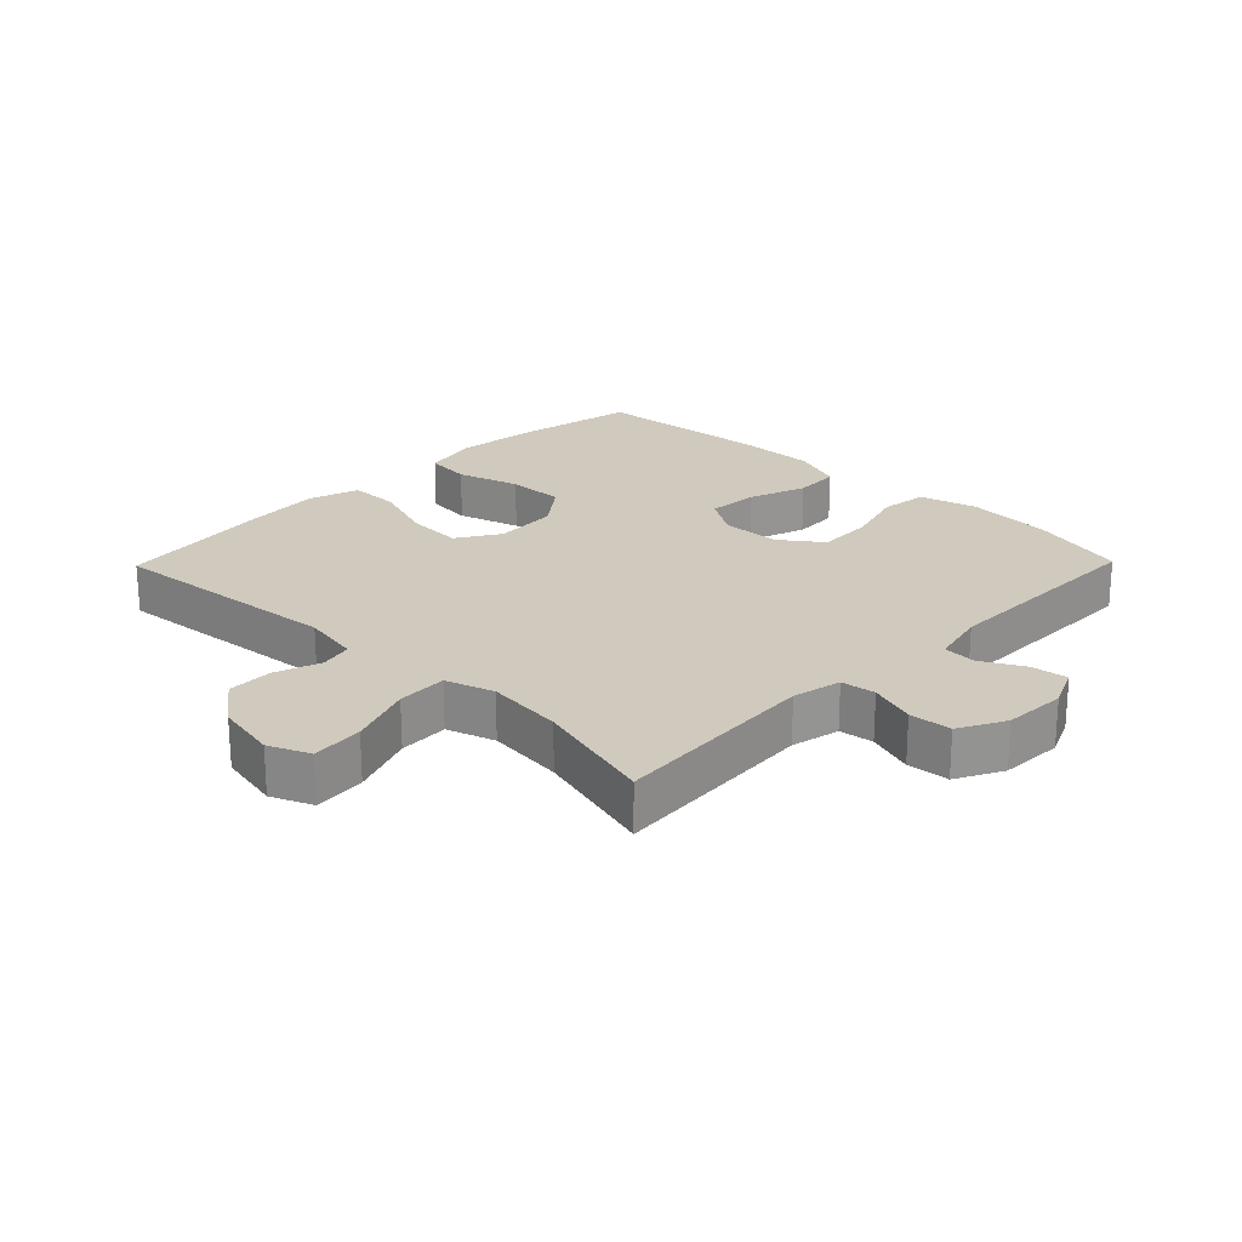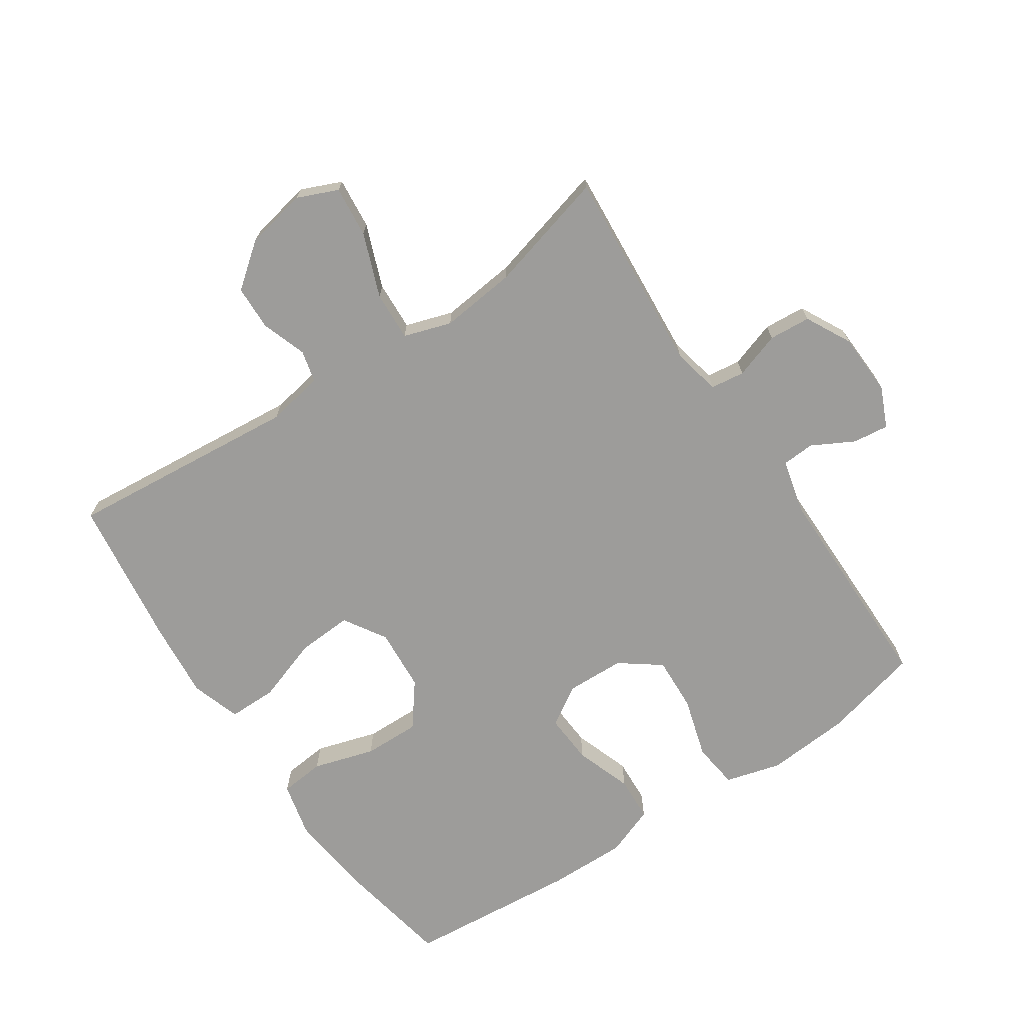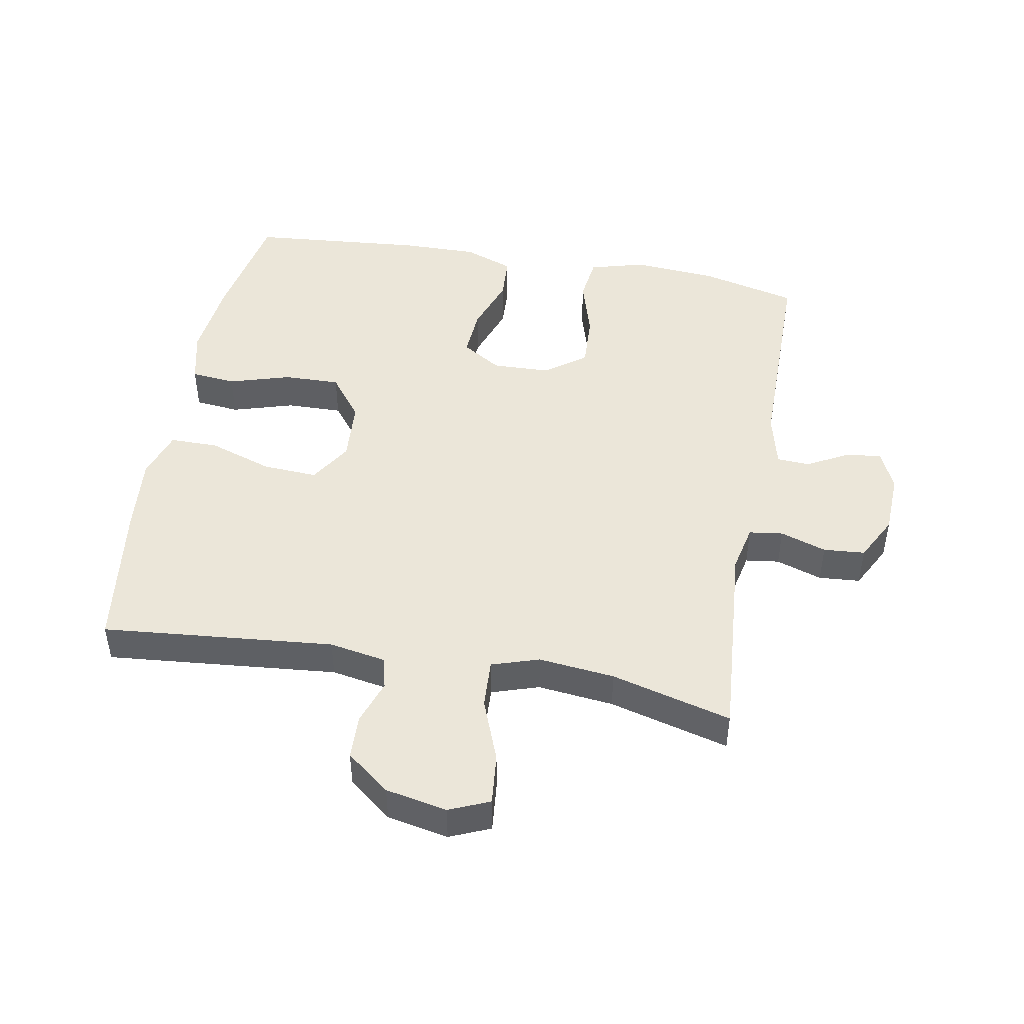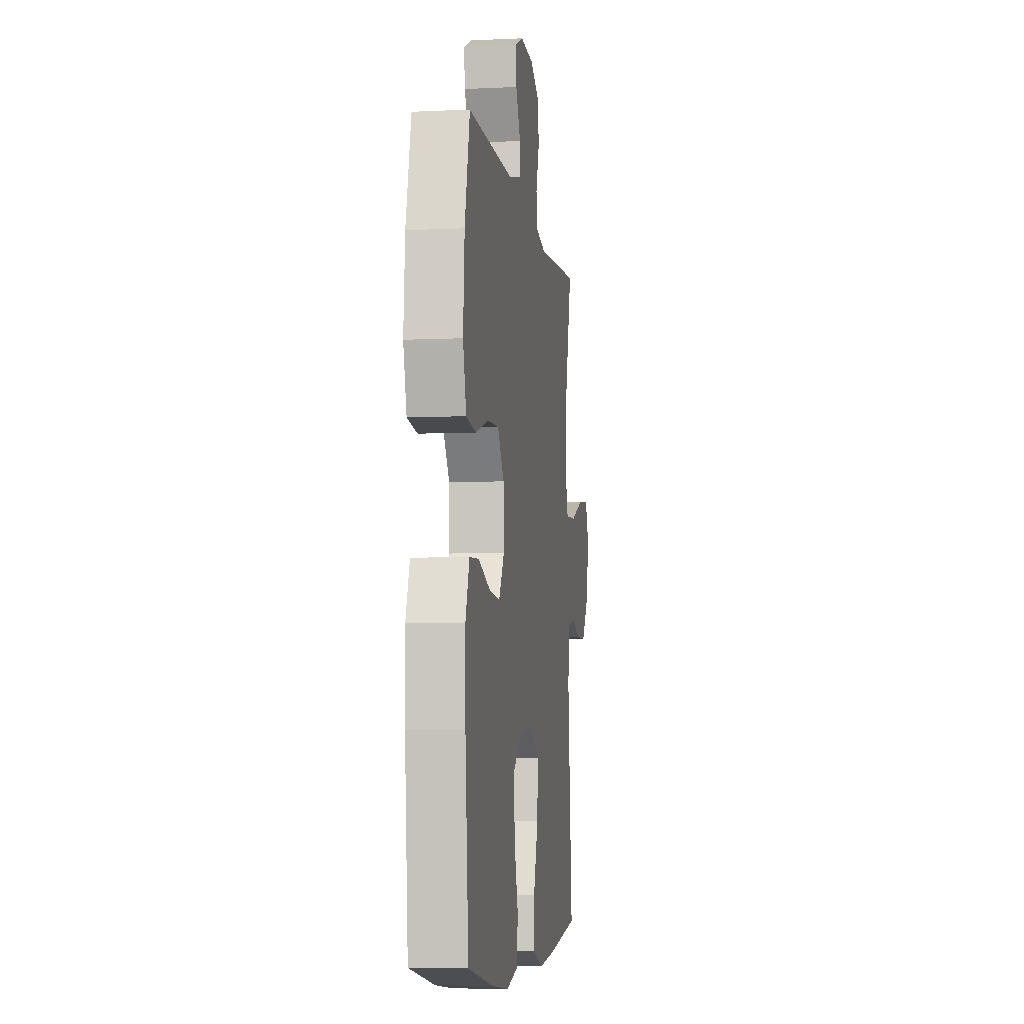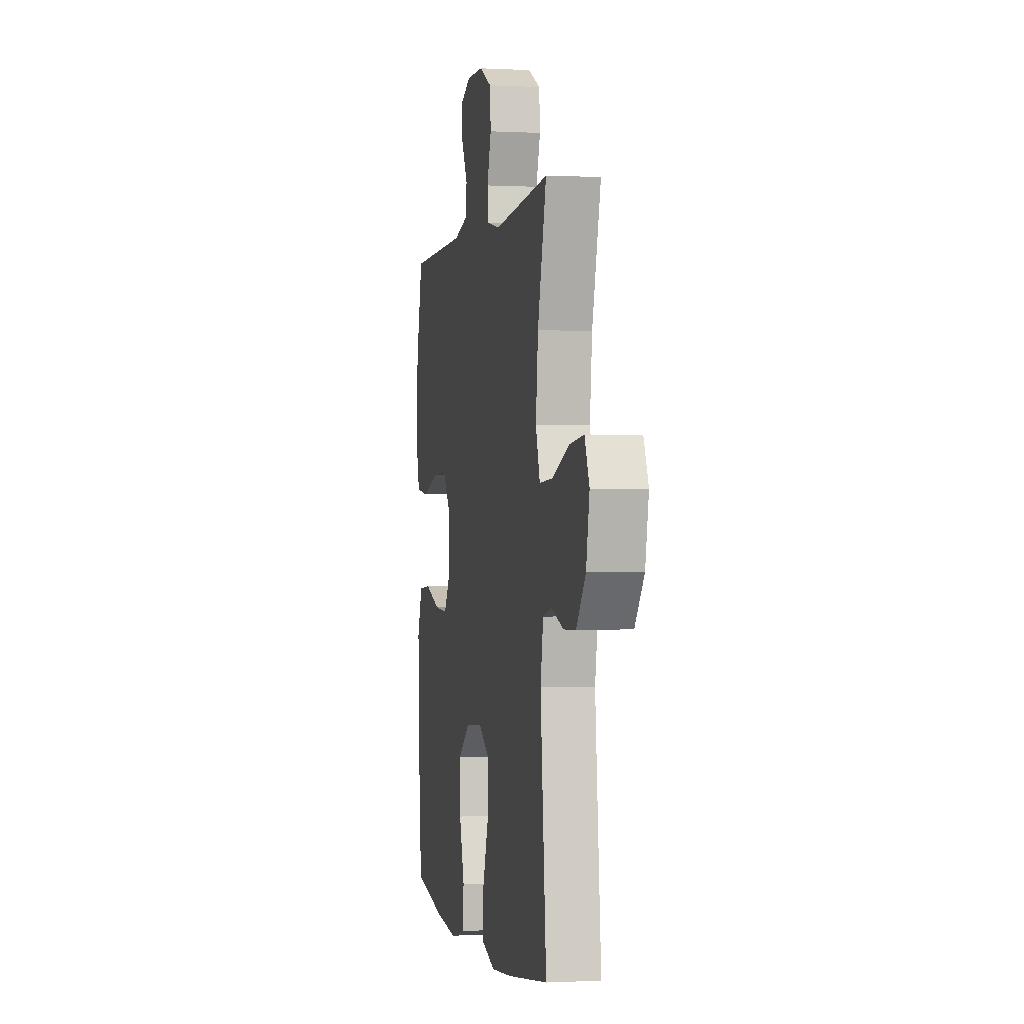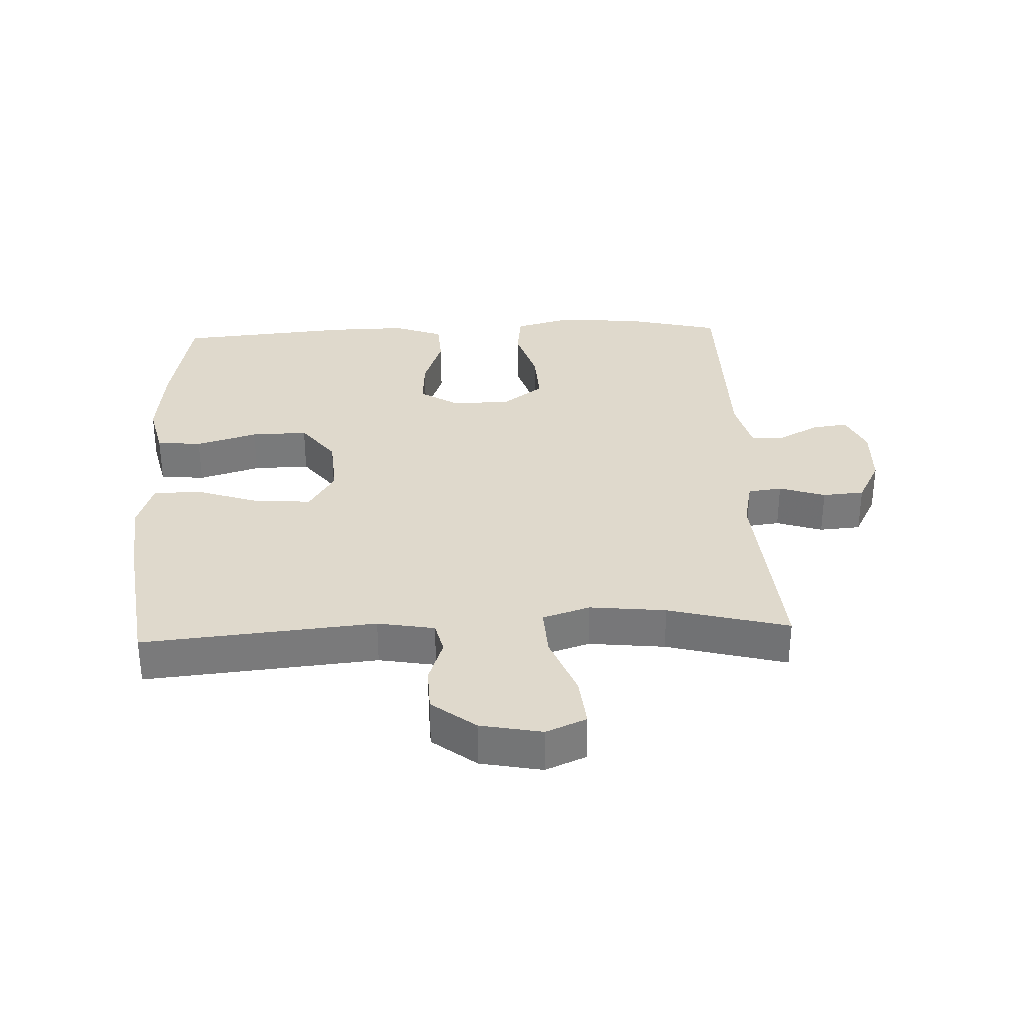
<metadata>
{"format":"obj","ext":"obj","renderer":"f3d","projection":"perspective","resolution":1024,"background":"white","views":[{"elev":22.8,"azim":-45.7,"up":"+Y"},{"elev":-70.2,"azim":-56.1,"up":"+Y"},{"elev":46.7,"azim":-79.7,"up":"+Y"},{"elev":-6.2,"azim":98.1,"up":"+Z"},{"elev":-0.7,"azim":-101.0,"up":"+Z"},{"elev":32.3,"azim":-92.5,"up":"+Y"}]}
</metadata>
<code>
v 0.5 0.07 -0.5
v 0.317 0.07 -0.534
v 0.187 0.07 -0.548
v 0.102 0.07 -0.528
v 0.095 0.07 -0.458
v 0.124 0.07 -0.362
v 0.126 0.07 -0.274
v 0.058 0.07 -0.222
v -0.04 0.07 -0.215
v -0.106 0.07 -0.256
v -0.101 0.07 -0.342
v -0.067 0.07 -0.442
v -0.067 0.07 -0.518
v -0.144 0.07 -0.543
v -0.264 0.07 -0.532
v -0.5 0.07 -0.5
v -0.466 0.07 -0.137
v -0.482 0.07 -0.048
v -0.532 0.07 -0.036
v -0.602 0.07 -0.06
v -0.672 0.07 -0.058
v -0.725 0.07 0.01
v -0.744 0.07 0.106
v -0.717 0.07 0.169
v -0.637 0.07 0.161
v -0.538 0.07 0.123
v -0.461 0.07 0.119
v -0.437 0.07 0.193
v -0.45 0.07 0.312
v -0.5 0.07 0.5
v -0.181 0.07 0.475
v -0.106 0.07 0.491
v -0.099 0.07 0.544
v -0.123 0.07 0.616
v -0.118 0.07 0.681
v -0.047 0.07 0.718
v 0.05 0.07 0.722
v 0.113 0.07 0.694
v 0.106 0.07 0.638
v 0.071 0.07 0.573
v 0.074 0.07 0.522
v 0.16 0.07 0.501
v 0.5 0.07 0.5
v 0.537 0.07 0.349
v 0.547 0.07 0.218
v 0.523 0.07 0.131
v 0.451 0.07 0.122
v 0.356 0.07 0.15
v 0.271 0.07 0.154
v 0.224 0.07 0.091
v 0.221 0.07 0
v 0.26 0.07 -0.062
v 0.338 0.07 -0.057
v 0.427 0.07 -0.026
v 0.497 0.07 -0.03
v 0.526 0.07 -0.108
v 0.524 0.07 -0.23
v 0.5 0 -0.5
v 0.317 0 -0.534
v 0.187 0 -0.548
v 0.102 0 -0.528
v 0.095 0 -0.458
v 0.124 0 -0.362
v 0.126 0 -0.274
v 0.058 0 -0.222
v -0.04 0 -0.215
v -0.106 0 -0.256
v -0.101 0 -0.342
v -0.067 0 -0.442
v -0.067 0 -0.518
v -0.144 0 -0.543
v -0.264 0 -0.532
v -0.5 0 -0.5
v -0.466 0 -0.137
v -0.482 0 -0.048
v -0.532 0 -0.036
v -0.602 0 -0.06
v -0.672 0 -0.058
v -0.725 0 0.01
v -0.744 0 0.106
v -0.717 0 0.169
v -0.637 0 0.161
v -0.538 0 0.123
v -0.461 0 0.119
v -0.437 0 0.193
v -0.45 0 0.312
v -0.5 0 0.5
v -0.181 0 0.475
v -0.106 0 0.491
v -0.099 0 0.544
v -0.123 0 0.616
v -0.118 0 0.681
v -0.047 0 0.718
v 0.05 0 0.722
v 0.113 0 0.694
v 0.106 0 0.638
v 0.071 0 0.573
v 0.074 0 0.522
v 0.16 0 0.501
v 0.5 0 0.5
v 0.537 0 0.349
v 0.547 0 0.218
v 0.523 0 0.131
v 0.451 0 0.122
v 0.356 0 0.15
v 0.271 0 0.154
v 0.224 0 0.091
v 0.221 0 0
v 0.26 0 -0.062
v 0.338 0 -0.057
v 0.427 0 -0.026
v 0.497 0 -0.03
v 0.526 0 -0.108
v 0.524 0 -0.23
f 53 54 55 56
f 52 53 56 57
f 45 46 47 48
f 45 48 49
f 42 43 44 45
f 41 42 45 49
f 37 38 39 40
f 37 40 41
f 36 37 41
f 33 34 35 36
f 32 33 36 41
f 31 32 41 49
f 29 30 31 49
f 23 24 25 26
f 23 26 27
f 22 23 27
f 19 20 21 22
f 19 22 27
f 18 19 27
f 17 18 27 28
f 15 16 17
f 14 15 17 28
f 11 12 13 14
f 10 11 14 28
f 3 4 5 6
f 3 6 7
f 2 3 7
f 52 57 1 2
f 51 52 2 7
f 50 51 7 8
f 28 29 49 50
f 9 10 28 50
f 8 9 50
f 113 112 111 110
f 114 113 110 109
f 105 104 103 102
f 106 105 102
f 102 101 100 99
f 106 102 99 98
f 97 96 95 94
f 98 97 94
f 98 94 93
f 93 92 91 90
f 98 93 90 89
f 106 98 89 88
f 106 88 87 86
f 83 82 81 80
f 84 83 80
f 84 80 79
f 79 78 77 76
f 84 79 76
f 84 76 75
f 85 84 75 74
f 74 73 72
f 85 74 72 71
f 71 70 69 68
f 85 71 68 67
f 63 62 61 60
f 64 63 60
f 64 60 59
f 59 58 114 109
f 64 59 109 108
f 65 64 108 107
f 107 106 86 85
f 107 85 67 66
f 107 66 65
f 1 58 59 2
f 2 59 60 3
f 3 60 61 4
f 4 61 62 5
f 5 62 63 6
f 6 63 64 7
f 7 64 65 8
f 8 65 66 9
f 9 66 67 10
f 10 67 68 11
f 11 68 69 12
f 12 69 70 13
f 13 70 71 14
f 14 71 72 15
f 15 72 73 16
f 16 73 74 17
f 17 74 75 18
f 18 75 76 19
f 19 76 77 20
f 20 77 78 21
f 21 78 79 22
f 22 79 80 23
f 23 80 81 24
f 24 81 82 25
f 25 82 83 26
f 26 83 84 27
f 27 84 85 28
f 28 85 86 29
f 29 86 87 30
f 30 87 88 31
f 31 88 89 32
f 32 89 90 33
f 33 90 91 34
f 34 91 92 35
f 35 92 93 36
f 36 93 94 37
f 37 94 95 38
f 38 95 96 39
f 39 96 97 40
f 40 97 98 41
f 41 98 99 42
f 42 99 100 43
f 43 100 101 44
f 44 101 102 45
f 45 102 103 46
f 46 103 104 47
f 47 104 105 48
f 48 105 106 49
f 49 106 107 50
f 50 107 108 51
f 51 108 109 52
f 52 109 110 53
f 53 110 111 54
f 54 111 112 55
f 55 112 113 56
f 56 113 114 57
f 57 114 58 1

</code>
